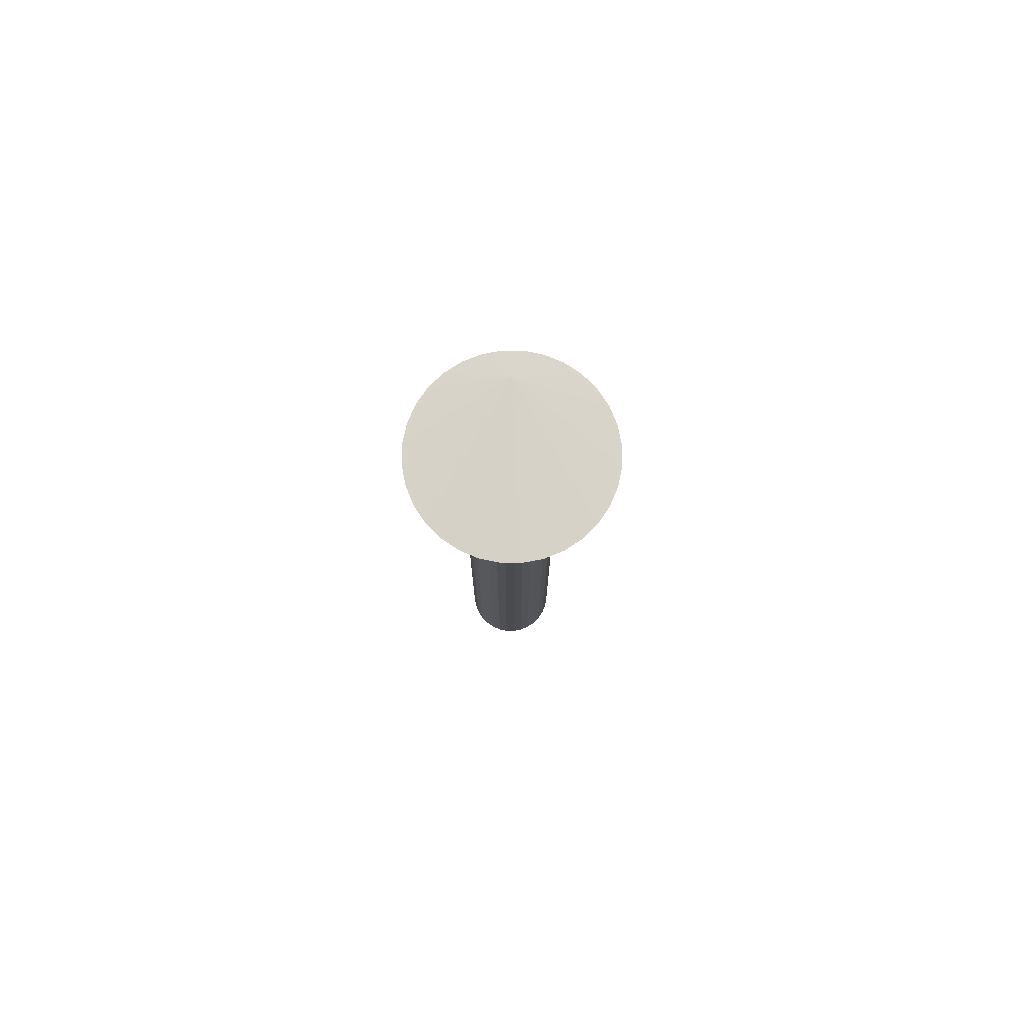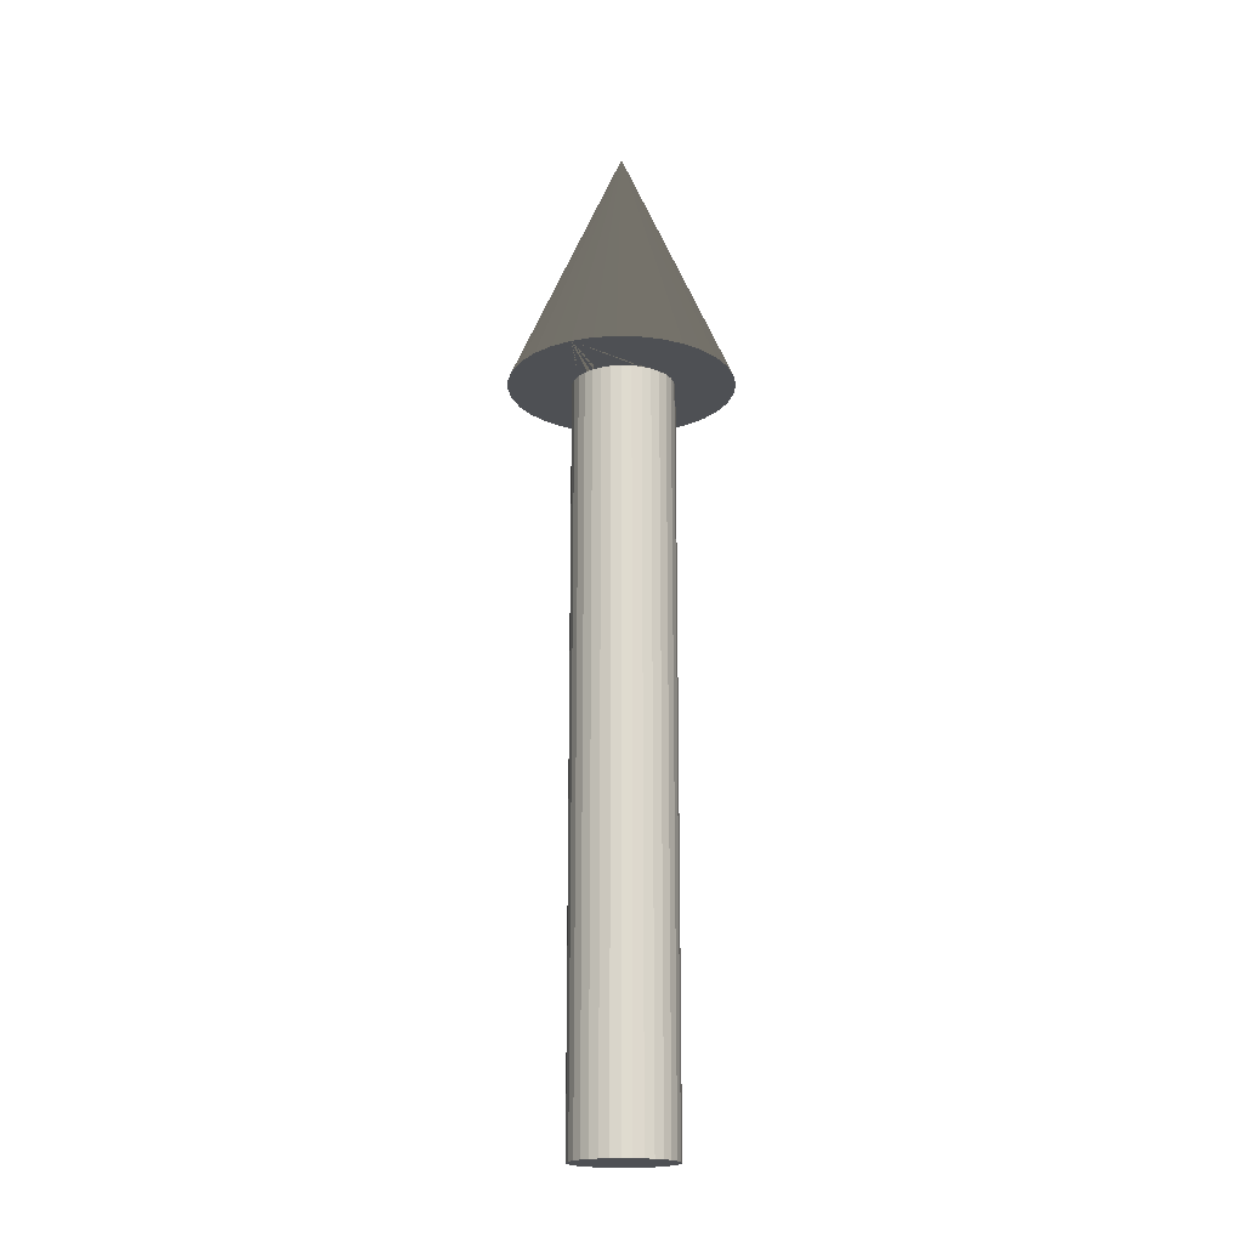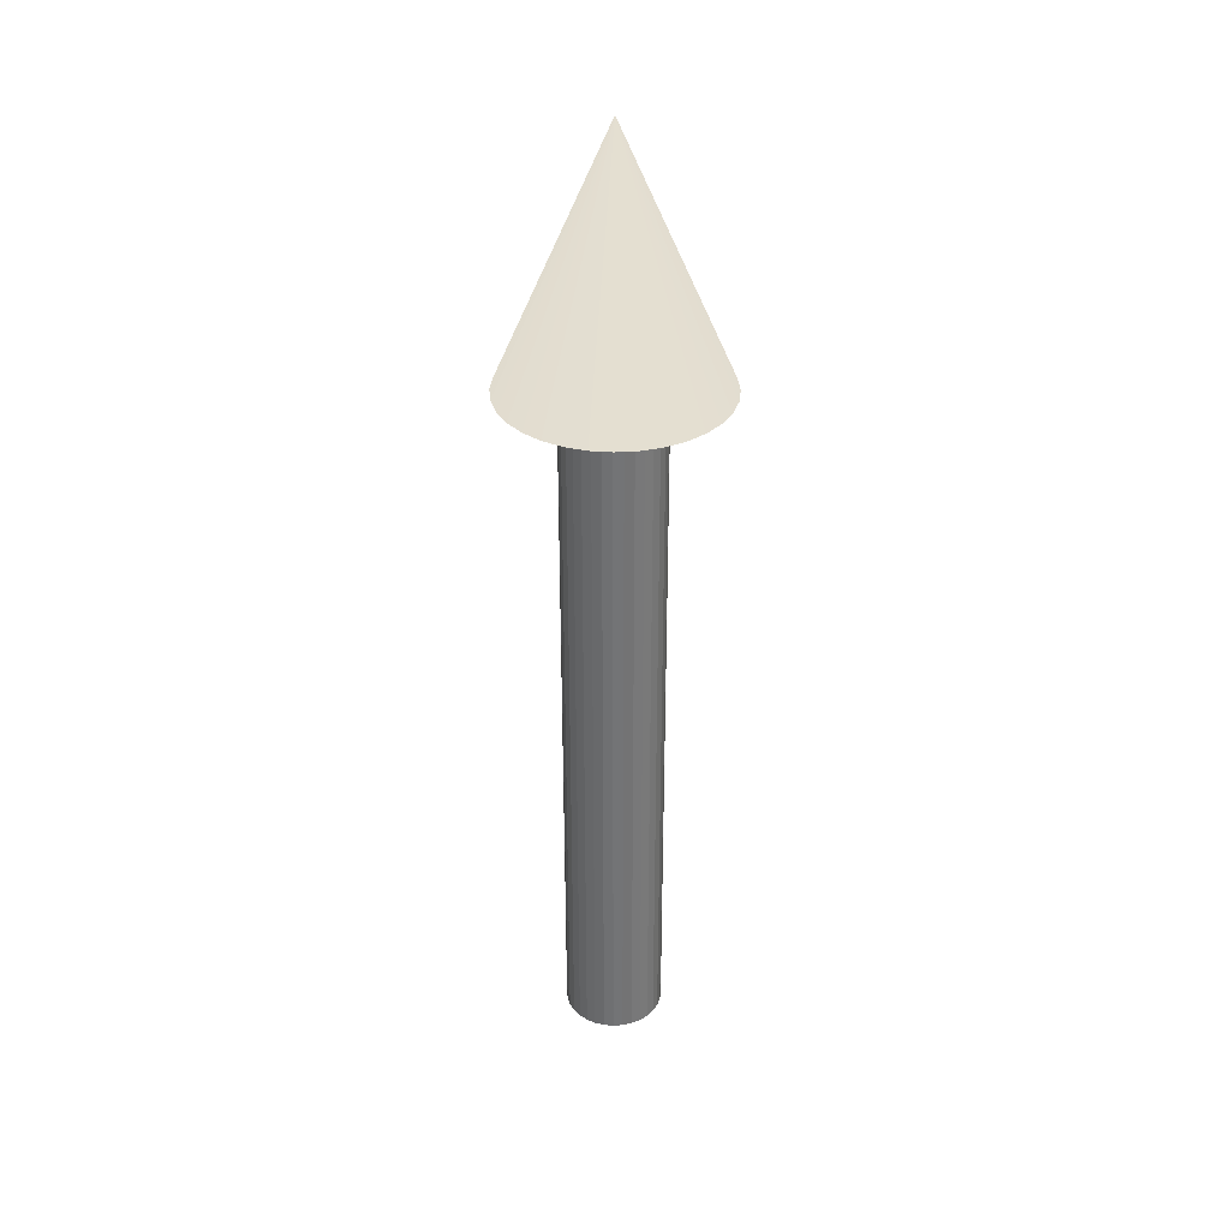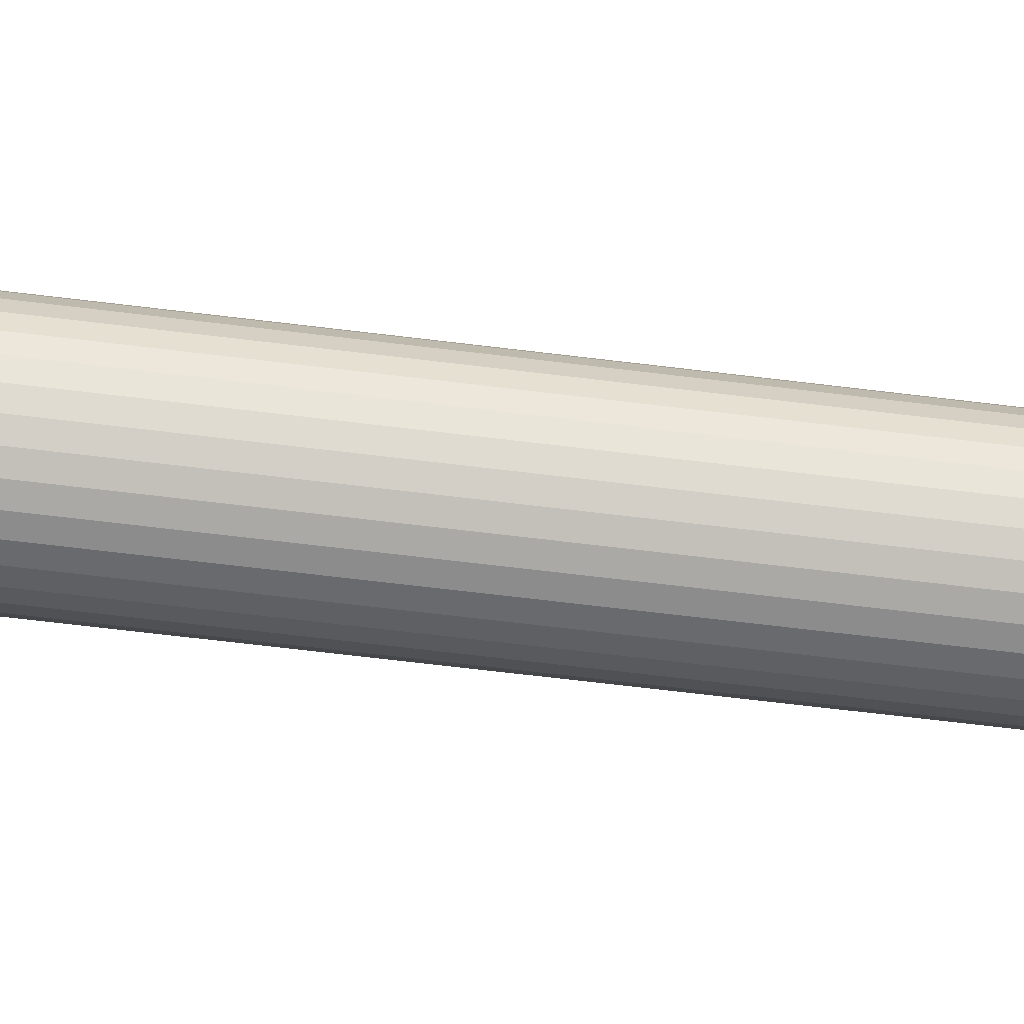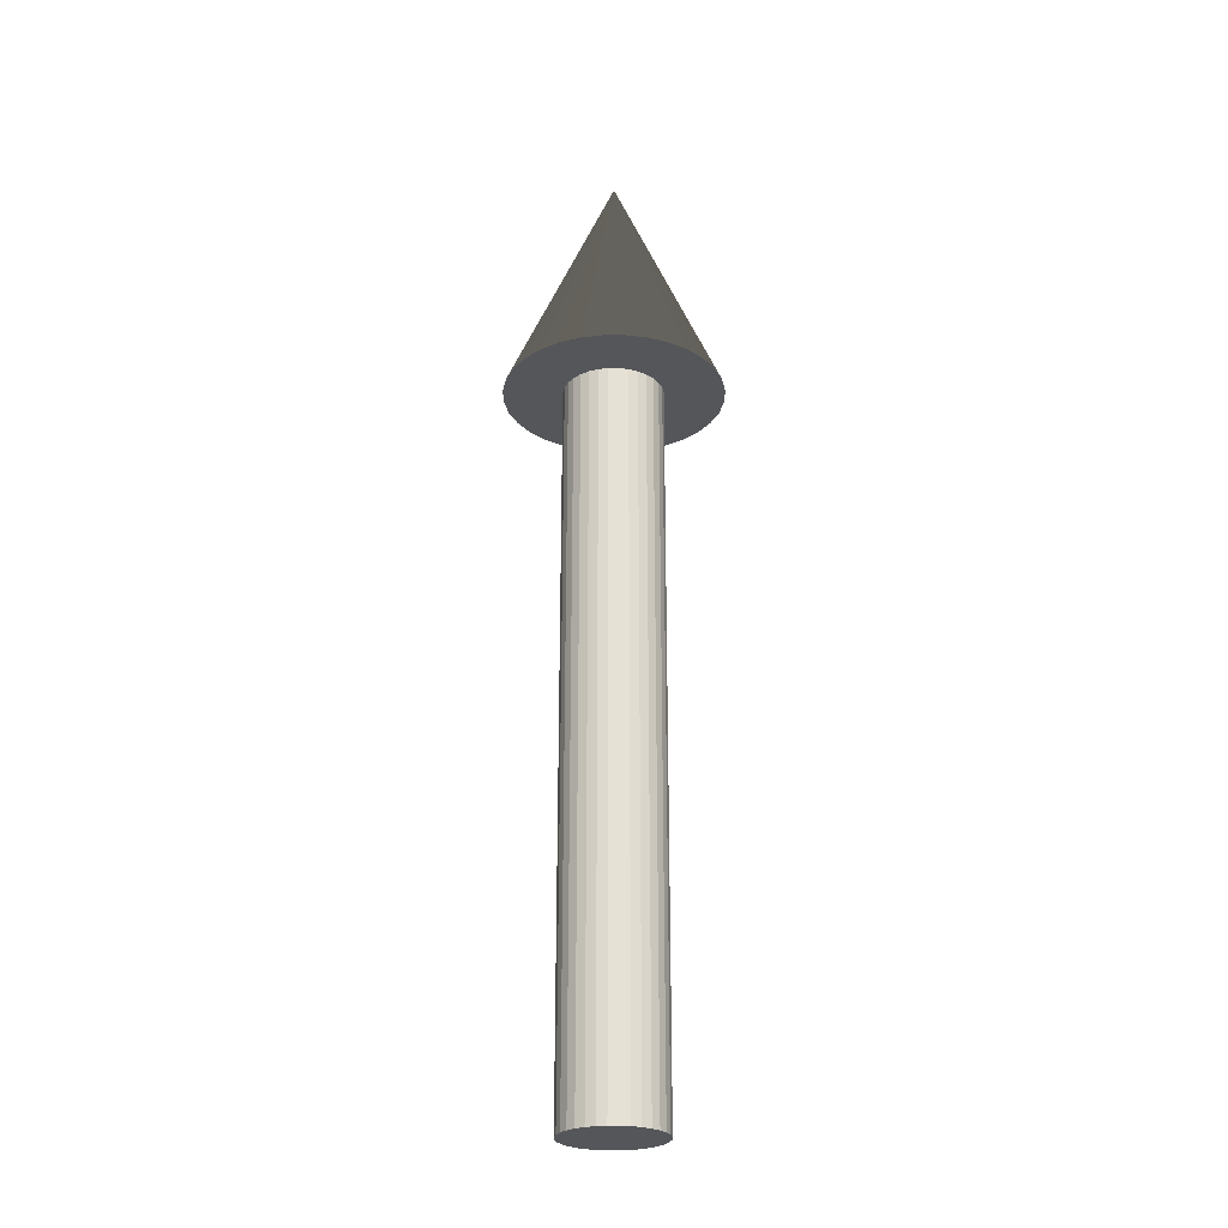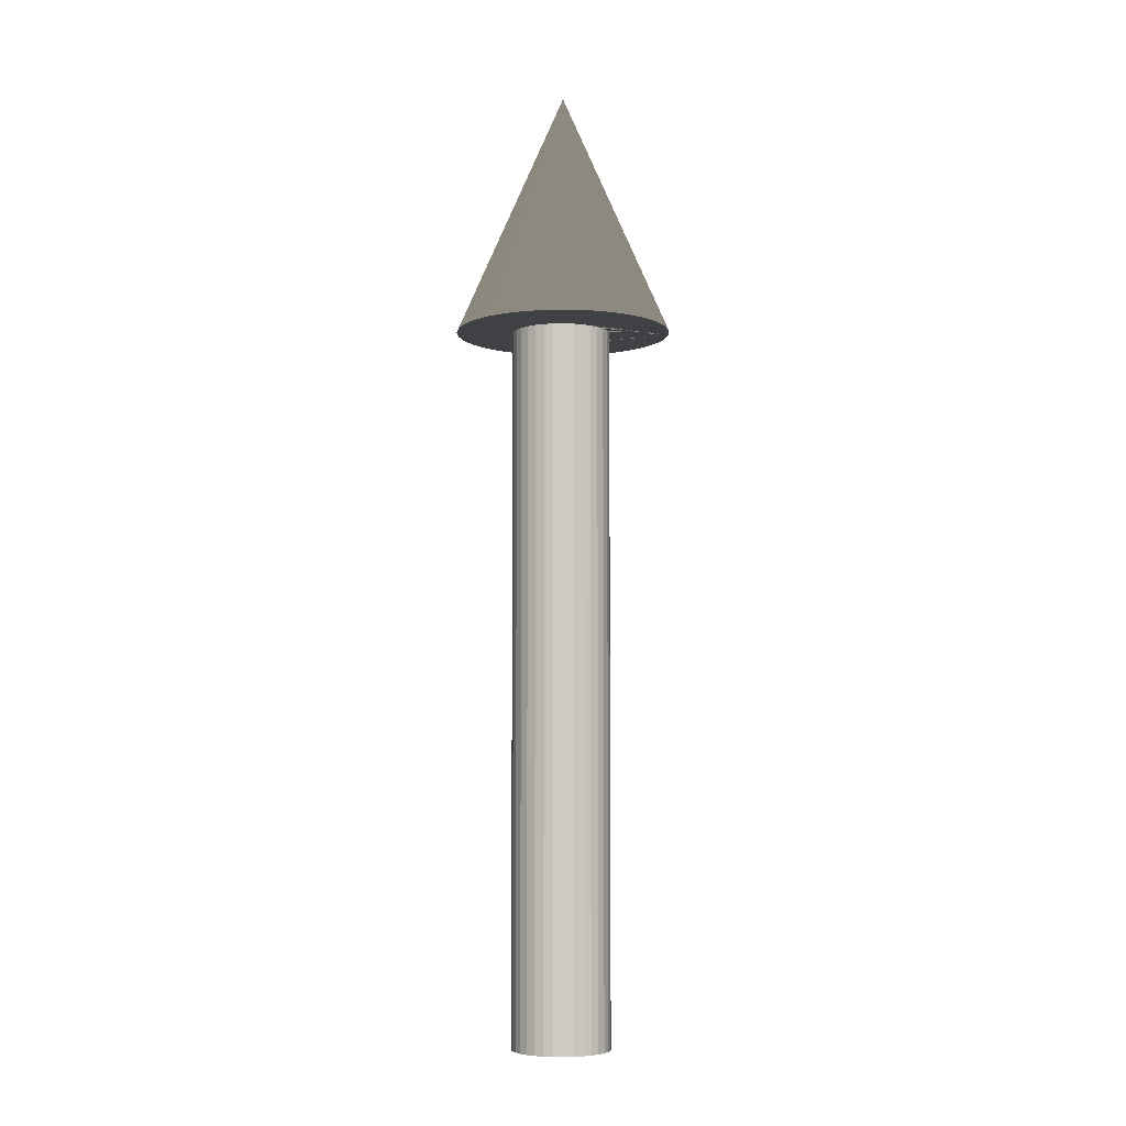
<metadata>
{"format":"obj","ext":"obj","renderer":"f3d","projection":"perspective","resolution":1024,"background":"white","views":[{"elev":76.3,"azim":40.0,"up":"+Y"},{"elev":-18.9,"azim":-143.8,"up":"+Y"},{"elev":34.3,"azim":124.4,"up":"+Y"},{"elev":-58.7,"azim":82.5,"up":"+Z"},{"elev":-25.7,"azim":-5.8,"up":"+Y"},{"elev":-5.6,"azim":98.7,"up":"+Y"}]}
</metadata>
<code>
o Cylinder
v 0 -2.96 -0.4
v 0.006922 2.859 -0.8967
v 0.1786 2.859 -0.8798
v 0.07804 -2.96 -0.3923
v 0.3437 2.859 -0.8297
v 0.4958 2.859 -0.7484
v 0.6292 2.859 -0.639
v 0.1531 -2.96 -0.3696
v 0.7386 2.859 -0.5056
v 0.2222 -2.96 -0.3326
v 0.8199 2.859 -0.3535
v 0.87 2.859 -0.1884
v 0.2828 -2.96 -0.2828
v 0.8869 2.859 -0.0167
v 0.87 2.859 0.155
v 0.3326 -2.96 -0.2222
v 0.8199 2.859 0.3201
v 0.7386 2.859 0.4722
v 0.6292 2.859 0.6056
v 0.3696 -2.96 -0.1531
v 0.4958 2.859 0.715
v 0.3437 2.859 0.7963
v 0.3923 -2.96 -0.07804
v 0.1786 2.859 0.8464
v 0.006922 2.859 0.8633
v 0.4 -2.96 0
v -0.1648 2.859 0.8464
v 0.3923 -2.96 0.07804
v -0.3298 2.859 0.7963
v -0.482 2.859 0.715
v -0.6153 2.859 0.6056
v 0.3696 -2.96 0.1531
v -0.7248 2.859 0.4722
v -0.8061 2.859 0.3201
v 0.3326 -2.96 0.2222
v -0.8562 2.859 0.155
v 0.2828 -2.96 0.2828
v -0.8731 2.859 -0.0167
v -0.8562 2.859 -0.1884
v 0.2222 -2.96 0.3326
v -0.8061 2.859 -0.3535
v -0.7248 2.859 -0.5056
v 0.1531 -2.96 0.3696
v -0.6153 2.859 -0.639
v -0.482 2.859 -0.7484
v -0.3298 2.859 -0.8297
v 0.07804 -2.96 0.3923
v -0.1648 2.859 -0.8798
v 0.006922 4.859 -0.0167
v -0 -2.96 0.4
v -0.07804 -2.96 0.3923
v -0.1531 -2.96 0.3696
v -0.2222 -2.96 0.3326
v -0.2828 -2.96 0.2828
v -0.3326 -2.96 0.2222
v -0.3696 -2.96 0.1531
v -0.3923 -2.96 0.07804
v -0.4 -2.96 -0
v -0.3923 -2.96 -0.07804
v -0.3696 -2.96 -0.1531
v -0.3326 -2.96 -0.2222
v -0.2828 -2.96 -0.2828
v -0.2222 -2.96 -0.3326
v -0.1531 -2.96 -0.3696
v -0.07804 -2.96 -0.3923
v 0 2.859 -0.4
v 0.07804 2.859 -0.3923
v 0.1531 2.859 -0.3696
v 0.2222 2.859 -0.3326
v 0.2828 2.859 -0.2828
v 0.3326 2.859 -0.2222
v 0.3696 2.859 -0.1531
v 0.3923 2.859 -0.07804
v 0.4 2.859 0
v 0.3923 2.859 0.07804
v 0.3696 2.859 0.1531
v 0.3326 2.859 0.2222
v 0.2828 2.859 0.2828
v 0.2222 2.859 0.3326
v 0.1531 2.859 0.3696
v 0.07804 2.859 0.3923
v -0 2.859 0.4
v -0.07804 2.859 0.3923
v -0.1531 2.859 0.3696
v -0.2222 2.859 0.3326
v -0.2828 2.859 0.2828
v -0.3326 2.859 0.2222
v -0.3696 2.859 0.1531
v -0.3923 2.859 0.07804
v -0.4 2.859 -0
v -0.3923 2.859 -0.07804
v -0.3696 2.859 -0.1531
v -0.3326 2.859 -0.2222
v -0.2828 2.859 -0.2828
v -0.2222 2.859 -0.3326
v -0.1531 2.859 -0.3696
v -0.07804 2.859 -0.3923
f 4 1 66 67
f 8 4 67 68
f 10 8 68 69
f 13 10 69 70
f 71 16 13 70
f 72 20 16 71
f 73 23 20 72
f 74 26 23 73
f 75 28 26 74
f 76 32 28 75
f 77 35 32 76
f 78 37 35 77
f 79 40 37 78
f 80 43 40 79
f 81 47 43 80
f 82 50 47 81
f 83 51 50 82
f 84 52 51 83
f 85 53 52 84
f 86 54 53 85
f 55 54 86 87
f 56 55 87 88
f 57 56 88 89
f 58 57 89 90
f 59 58 90 91
f 60 59 91 92
f 61 60 92 93
f 62 61 93 94
f 63 62 94 95
f 64 63 95 96
f 65 64 96 97
f 1 65 97 66
f 65 1 4 8 10 13 16 20 23 26 28 32 35 37 40 43 47 50 51 52 53 54 55 56 57 58 59 60 61 62 63 64
f 2 49 3
f 3 49 5
f 5 49 6
f 6 49 7
f 7 49 9
f 9 49 11
f 11 49 12
f 12 49 14
f 49 15 14
f 49 17 15
f 49 18 17
f 49 19 18
f 49 21 19
f 49 22 21
f 49 24 22
f 49 25 24
f 27 25 49
f 29 27 49
f 30 29 49
f 31 30 49
f 33 31 49
f 34 33 49
f 36 34 49
f 38 36 49
f 39 38 49
f 41 39 49
f 42 41 49
f 44 42 49
f 45 44 49
f 46 45 49
f 48 2 3 5 6 7 9 11 12 14 15 17 18 19 21 22 24 81 80 79 78 77 76 75 74 73 72 71 70 69 68 67 66 97 96 95 94 93 92 91 90 89 36 38 39 41 42 44 45 46
f 81 24 25 27 29 30 31 33 34 36 89 88 87 86 85 84 83 82
f 48 46 49
f 48 49 2

</code>
